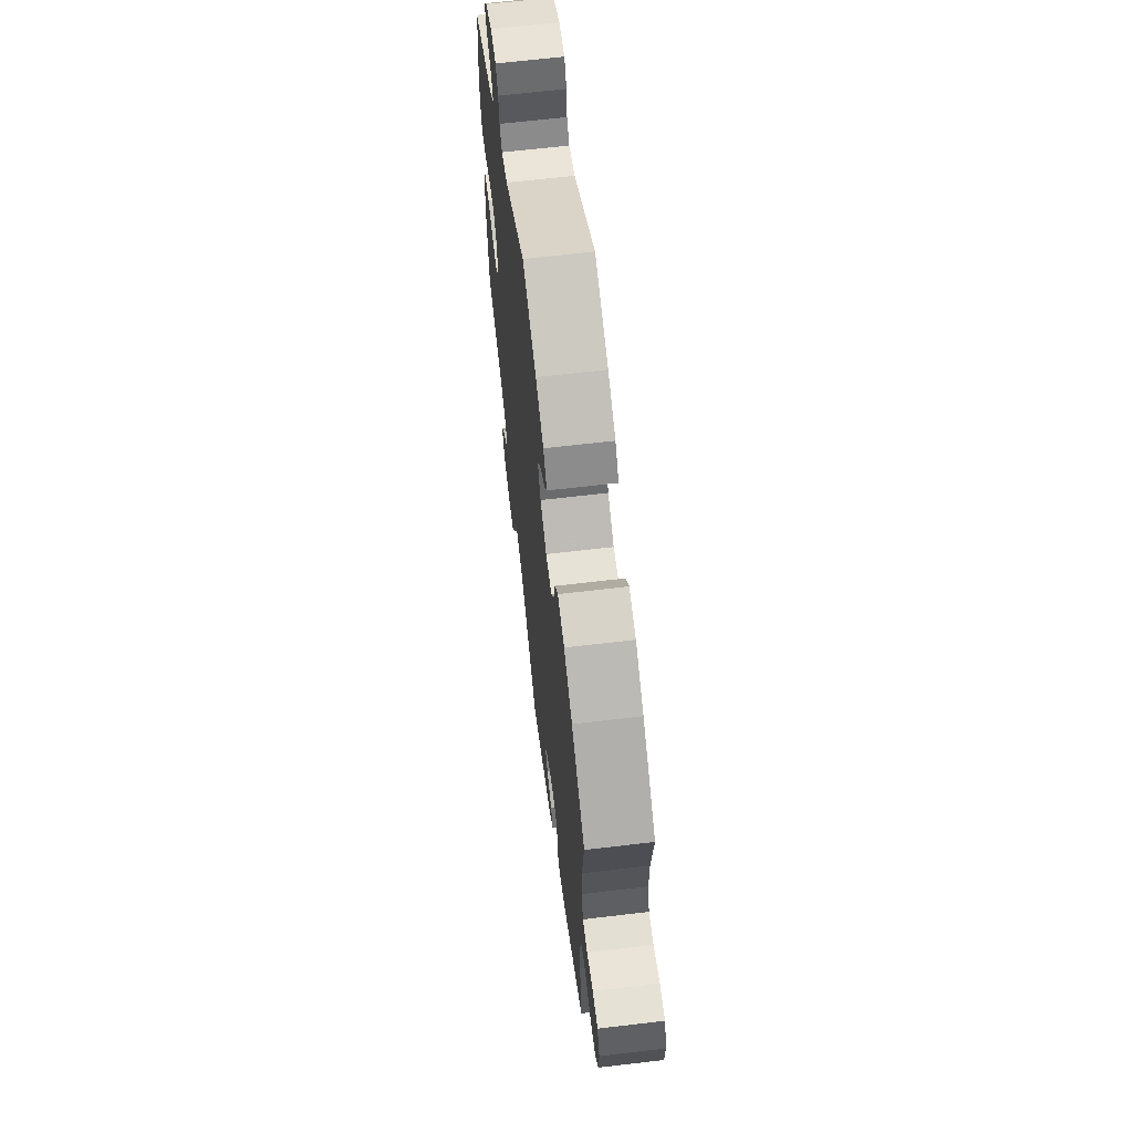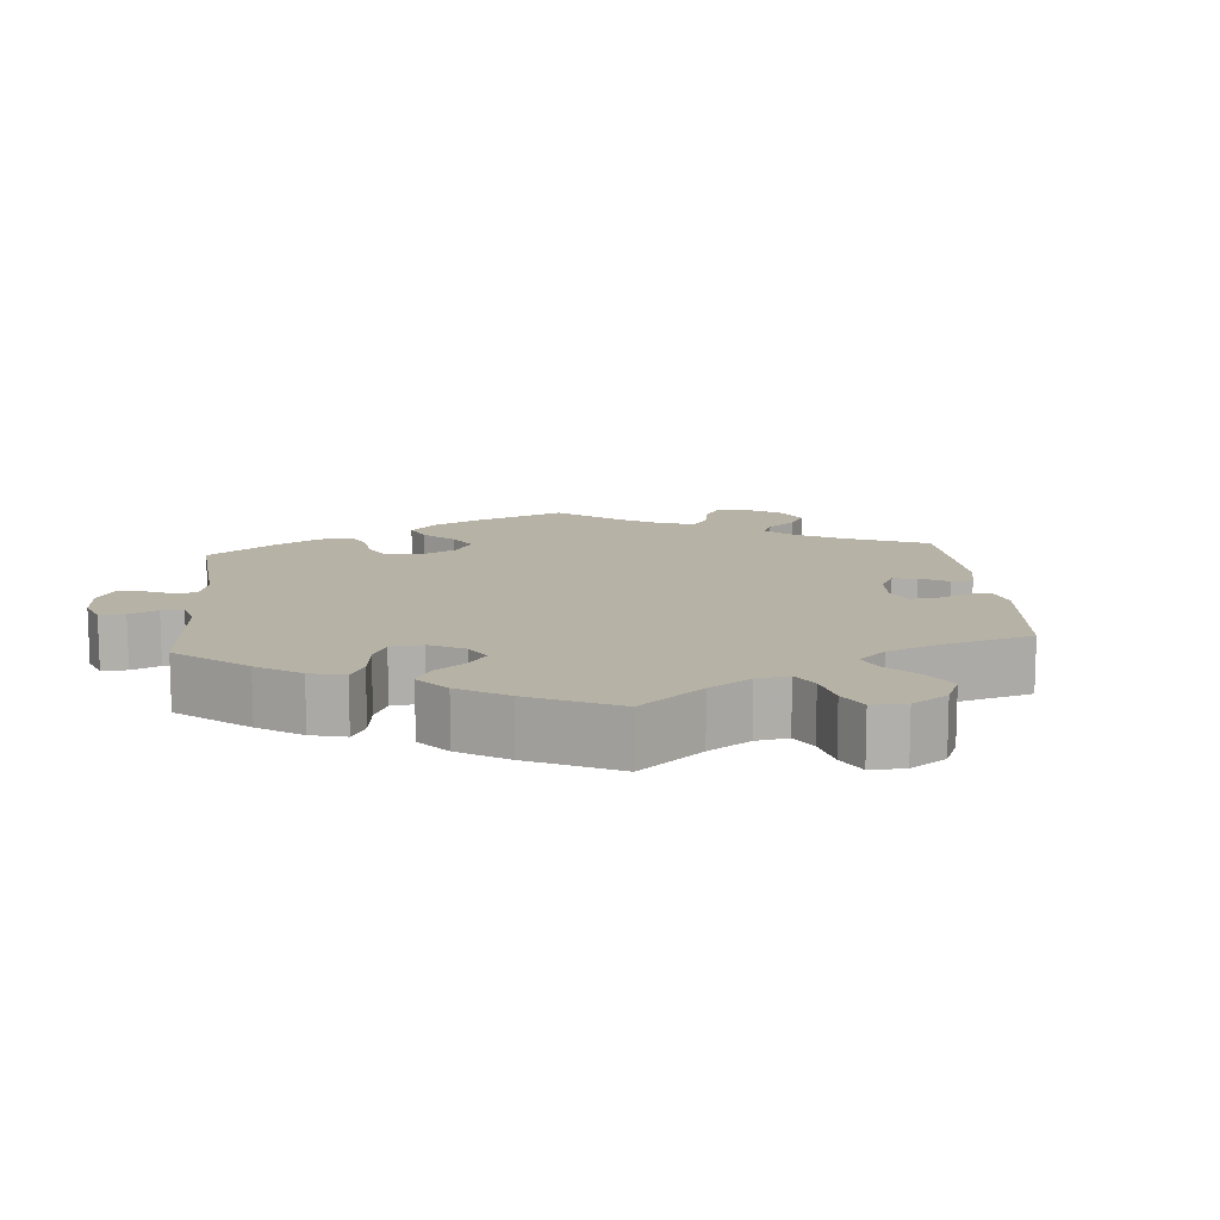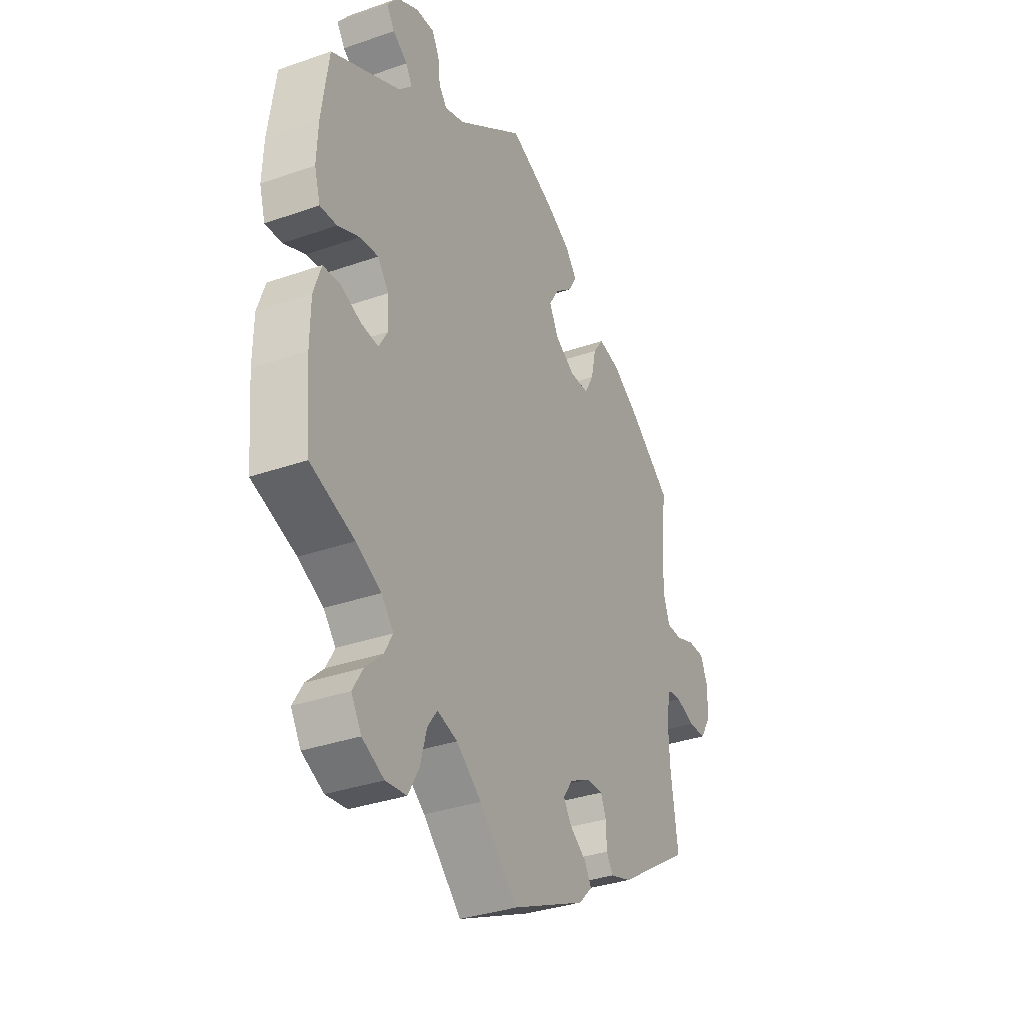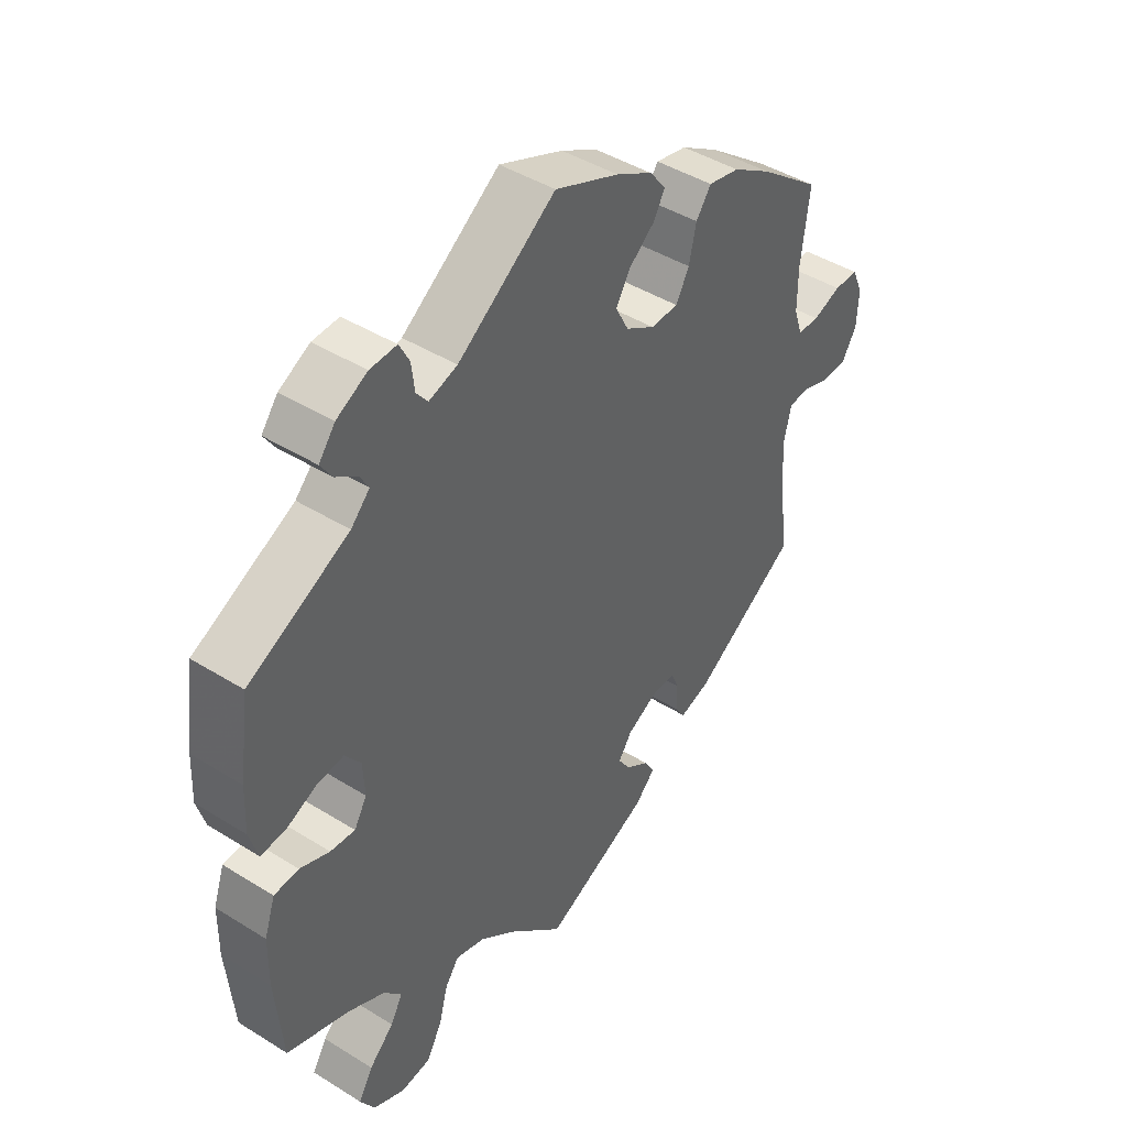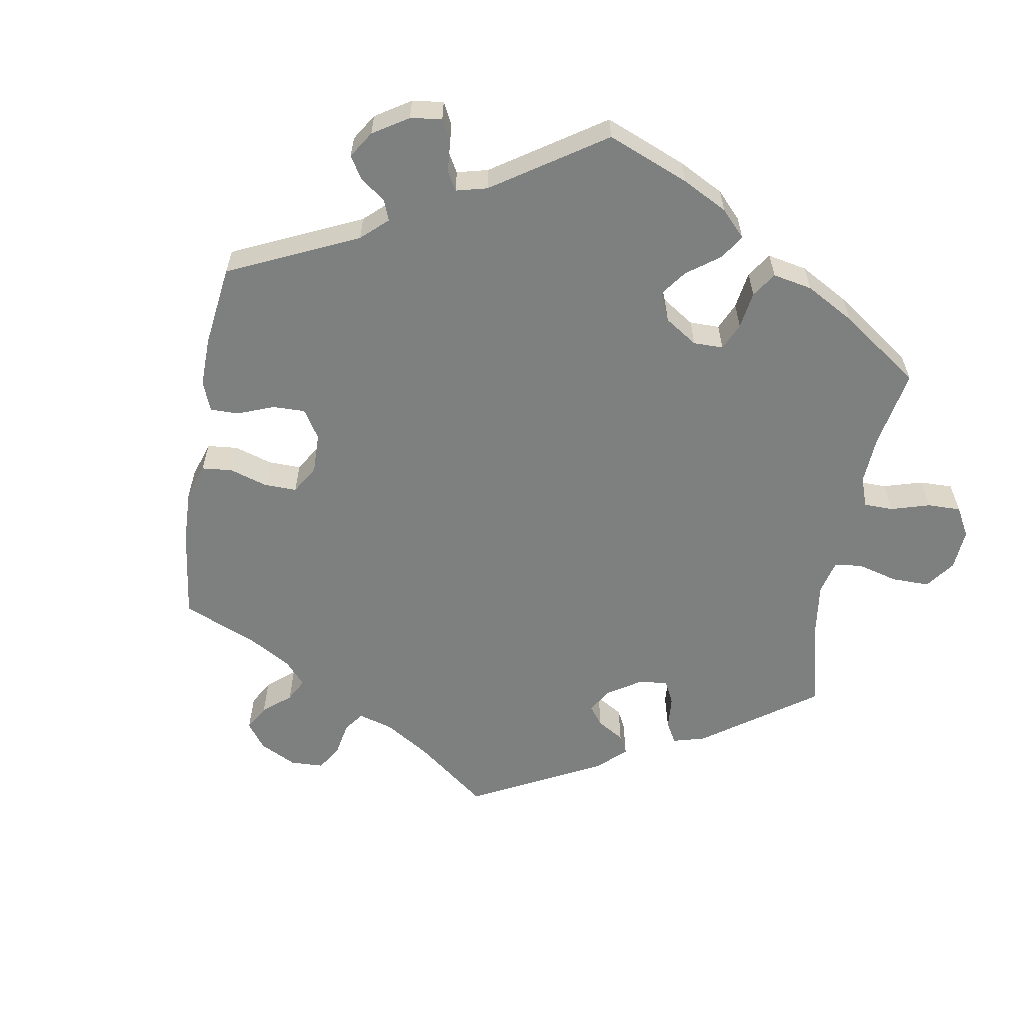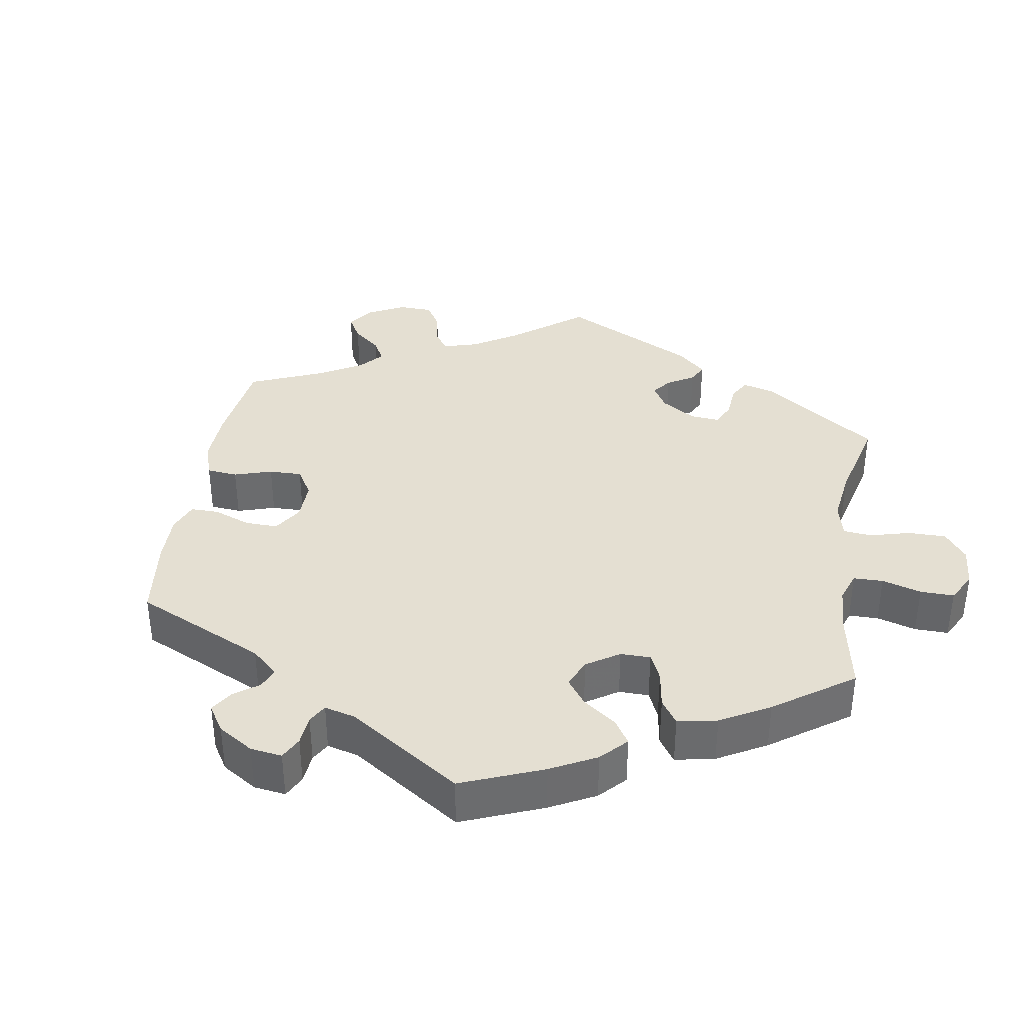
<metadata>
{"format":"obj","ext":"obj","renderer":"f3d","projection":"perspective","resolution":1024,"background":"white","views":[{"elev":65.0,"azim":-96.8,"up":"+Z"},{"elev":12.3,"azim":115.0,"up":"+Y"},{"elev":-34.1,"azim":115.4,"up":"+Z"},{"elev":43.9,"azim":126.2,"up":"+Z"},{"elev":-59.6,"azim":50.3,"up":"+Y"},{"elev":36.9,"azim":69.4,"up":"+Y"}]}
</metadata>
<code>
v 0.162 0.07 0.463
v 0.209 0.07 0.448
v 0.228 0.07 0.472
v 0.233 0.07 0.515
v 0.25 0.07 0.547
v 0.294 0.07 0.545
v 0.345 0.07 0.518
v 0.372 0.07 0.483
v 0.353 0.07 0.454
v 0.318 0.07 0.43
v 0.303 0.07 0.404
v 0.334 0.07 0.372
v 0.5 0.07 0.289
v 0.517 0.07 0.168
v 0.52 0.07 0.097
v 0.506 0.07 0.05
v 0.466 0.07 0.052
v 0.414 0.07 0.075
v 0.37 0.07 0.08
v 0.344 0.07 0.045
v 0.341 0.07 -0.009
v 0.362 0.07 -0.045
v 0.403 0.07 -0.041
v 0.452 0.07 -0.022
v 0.493 0.07 -0.025
v 0.511 0.07 -0.078
v 0.512 0.07 -0.156
v 0.5 0.07 -0.289
v 0.395 0.07 -0.326
v 0.335 0.07 -0.356
v 0.306 0.07 -0.39
v 0.326 0.07 -0.426
v 0.367 0.07 -0.465
v 0.391 0.07 -0.505
v 0.367 0.07 -0.545
v 0.315 0.07 -0.57
v 0.265 0.07 -0.564
v 0.239 0.07 -0.518
v 0.224 0.07 -0.462
v 0.201 0.07 -0.43
v 0.153 0.07 -0.444
v 0.093 0.07 -0.49
v 0.001 0.07 -0.578
v -0.175 0.07 -0.497
v -0.208 0.07 -0.464
v -0.191 0.07 -0.435
v -0.152 0.07 -0.408
v -0.132 0.07 -0.378
v -0.155 0.07 -0.345
v -0.205 0.07 -0.319
v -0.245 0.07 -0.318
v -0.258 0.07 -0.349
v -0.259 0.07 -0.393
v -0.275 0.07 -0.418
v -0.326 0.07 -0.402
v -0.501 0.07 -0.289
v -0.484 0.07 -0.166
v -0.481 0.07 -0.092
v -0.493 0.07 -0.043
v -0.526 0.07 -0.039
v -0.572 0.07 -0.055
v -0.614 0.07 -0.054
v -0.639 0.07 -0.014
v -0.642 0.07 0.043
v -0.624 0.07 0.084
v -0.584 0.07 0.084
v -0.537 0.07 0.067
v -0.501 0.07 0.068
v -0.487 0.07 0.11
v -0.487 0.07 0.177
v -0.501 0.07 0.289
v -0.399 0.07 0.367
v -0.335 0.07 0.407
v -0.283 0.07 0.418
v -0.258 0.07 0.383
v -0.246 0.07 0.329
v -0.224 0.07 0.289
v -0.178 0.07 0.288
v -0.13 0.07 0.317
v -0.108 0.07 0.359
v -0.132 0.07 0.398
v -0.174 0.07 0.432
v -0.194 0.07 0.466
v -0.166 0.07 0.501
v -0.106 0.07 0.534
v 0 0.07 0.578
v 0.162 0 0.463
v 0.209 0 0.448
v 0.228 0 0.472
v 0.233 0 0.515
v 0.25 0 0.547
v 0.294 0 0.545
v 0.345 0 0.518
v 0.372 0 0.483
v 0.353 0 0.454
v 0.318 0 0.43
v 0.303 0 0.404
v 0.334 0 0.372
v 0.5 0 0.289
v 0.517 0 0.168
v 0.52 0 0.097
v 0.506 0 0.05
v 0.466 0 0.052
v 0.414 0 0.075
v 0.37 0 0.08
v 0.344 0 0.045
v 0.341 0 -0.009
v 0.362 0 -0.045
v 0.403 0 -0.041
v 0.452 0 -0.022
v 0.493 0 -0.025
v 0.511 0 -0.078
v 0.512 0 -0.156
v 0.5 0 -0.289
v 0.395 0 -0.326
v 0.335 0 -0.356
v 0.306 0 -0.39
v 0.326 0 -0.426
v 0.367 0 -0.465
v 0.391 0 -0.505
v 0.367 0 -0.545
v 0.315 0 -0.57
v 0.265 0 -0.564
v 0.239 0 -0.518
v 0.224 0 -0.462
v 0.201 0 -0.43
v 0.153 0 -0.444
v 0.093 0 -0.49
v 0.001 0 -0.578
v -0.175 0 -0.497
v -0.208 0 -0.464
v -0.191 0 -0.435
v -0.152 0 -0.408
v -0.132 0 -0.378
v -0.155 0 -0.345
v -0.205 0 -0.319
v -0.245 0 -0.318
v -0.258 0 -0.349
v -0.259 0 -0.393
v -0.275 0 -0.418
v -0.326 0 -0.402
v -0.501 0 -0.289
v -0.484 0 -0.166
v -0.481 0 -0.092
v -0.493 0 -0.043
v -0.526 0 -0.039
v -0.572 0 -0.055
v -0.614 0 -0.054
v -0.639 0 -0.014
v -0.642 0 0.043
v -0.624 0 0.084
v -0.584 0 0.084
v -0.537 0 0.067
v -0.501 0 0.068
v -0.487 0 0.11
v -0.487 0 0.177
v -0.501 0 0.289
v -0.399 0 0.367
v -0.335 0 0.407
v -0.283 0 0.418
v -0.258 0 0.383
v -0.246 0 0.329
v -0.224 0 0.289
v -0.178 0 0.288
v -0.13 0 0.317
v -0.108 0 0.359
v -0.132 0 0.398
v -0.174 0 0.432
v -0.194 0 0.466
v -0.166 0 0.501
v -0.106 0 0.534
v 0 0 0.578
f 85 86 1
f 84 85 1 2
f 81 82 83 84
f 80 81 84 2
f 79 80 2
f 78 79 2
f 73 74 75 76
f 73 76 77
f 70 71 72 73
f 69 70 73 77
f 68 69 77 78
f 64 65 66 67
f 64 67 68
f 63 64 68
f 60 61 62 63
f 59 60 63 68
f 58 59 68 78
f 54 55 56 57
f 52 53 54 57
f 51 52 57 58
f 50 51 58 78
f 44 45 46 47
f 42 43 44 47
f 41 42 47 48
f 40 41 48 49
f 36 37 38 39
f 36 39 40
f 35 36 40
f 32 33 34 35
f 31 32 35 40
f 30 31 40 49
f 26 27 28 29
f 23 24 25 26
f 22 23 26 29
f 21 22 29 30
f 15 16 17 18
f 15 18 19
f 12 13 14 15
f 11 12 15 19
f 7 8 9 10
f 7 10 11
f 6 7 11
f 3 4 5 6
f 2 3 6 11
f 21 30 49 50
f 20 21 50 78
f 19 20 78
f 2 11 19 78
f 87 172 171
f 88 87 171 170
f 170 169 168 167
f 88 170 167 166
f 88 166 165
f 88 165 164
f 162 161 160 159
f 163 162 159
f 159 158 157 156
f 163 159 156 155
f 164 163 155 154
f 153 152 151 150
f 154 153 150
f 154 150 149
f 149 148 147 146
f 154 149 146 145
f 164 154 145 144
f 143 142 141 140
f 143 140 139 138
f 144 143 138 137
f 164 144 137 136
f 133 132 131 130
f 133 130 129 128
f 134 133 128 127
f 135 134 127 126
f 125 124 123 122
f 126 125 122
f 126 122 121
f 121 120 119 118
f 126 121 118 117
f 135 126 117 116
f 115 114 113 112
f 112 111 110 109
f 115 112 109 108
f 116 115 108 107
f 104 103 102 101
f 105 104 101
f 101 100 99 98
f 105 101 98 97
f 96 95 94 93
f 97 96 93
f 97 93 92
f 92 91 90 89
f 97 92 89 88
f 136 135 116 107
f 164 136 107 106
f 164 106 105
f 164 105 97 88
f 1 87 88 2
f 2 88 89 3
f 3 89 90 4
f 4 90 91 5
f 5 91 92 6
f 6 92 93 7
f 7 93 94 8
f 8 94 95 9
f 9 95 96 10
f 10 96 97 11
f 11 97 98 12
f 12 98 99 13
f 13 99 100 14
f 14 100 101 15
f 15 101 102 16
f 16 102 103 17
f 17 103 104 18
f 18 104 105 19
f 19 105 106 20
f 20 106 107 21
f 21 107 108 22
f 22 108 109 23
f 23 109 110 24
f 24 110 111 25
f 25 111 112 26
f 26 112 113 27
f 27 113 114 28
f 28 114 115 29
f 29 115 116 30
f 30 116 117 31
f 31 117 118 32
f 32 118 119 33
f 33 119 120 34
f 34 120 121 35
f 35 121 122 36
f 36 122 123 37
f 37 123 124 38
f 38 124 125 39
f 39 125 126 40
f 40 126 127 41
f 41 127 128 42
f 42 128 129 43
f 43 129 130 44
f 44 130 131 45
f 45 131 132 46
f 46 132 133 47
f 47 133 134 48
f 48 134 135 49
f 49 135 136 50
f 50 136 137 51
f 51 137 138 52
f 52 138 139 53
f 53 139 140 54
f 54 140 141 55
f 55 141 142 56
f 56 142 143 57
f 57 143 144 58
f 58 144 145 59
f 59 145 146 60
f 60 146 147 61
f 61 147 148 62
f 62 148 149 63
f 63 149 150 64
f 64 150 151 65
f 65 151 152 66
f 66 152 153 67
f 67 153 154 68
f 68 154 155 69
f 69 155 156 70
f 70 156 157 71
f 71 157 158 72
f 72 158 159 73
f 73 159 160 74
f 74 160 161 75
f 75 161 162 76
f 76 162 163 77
f 77 163 164 78
f 78 164 165 79
f 79 165 166 80
f 80 166 167 81
f 81 167 168 82
f 82 168 169 83
f 83 169 170 84
f 84 170 171 85
f 85 171 172 86
f 86 172 87 1

</code>
